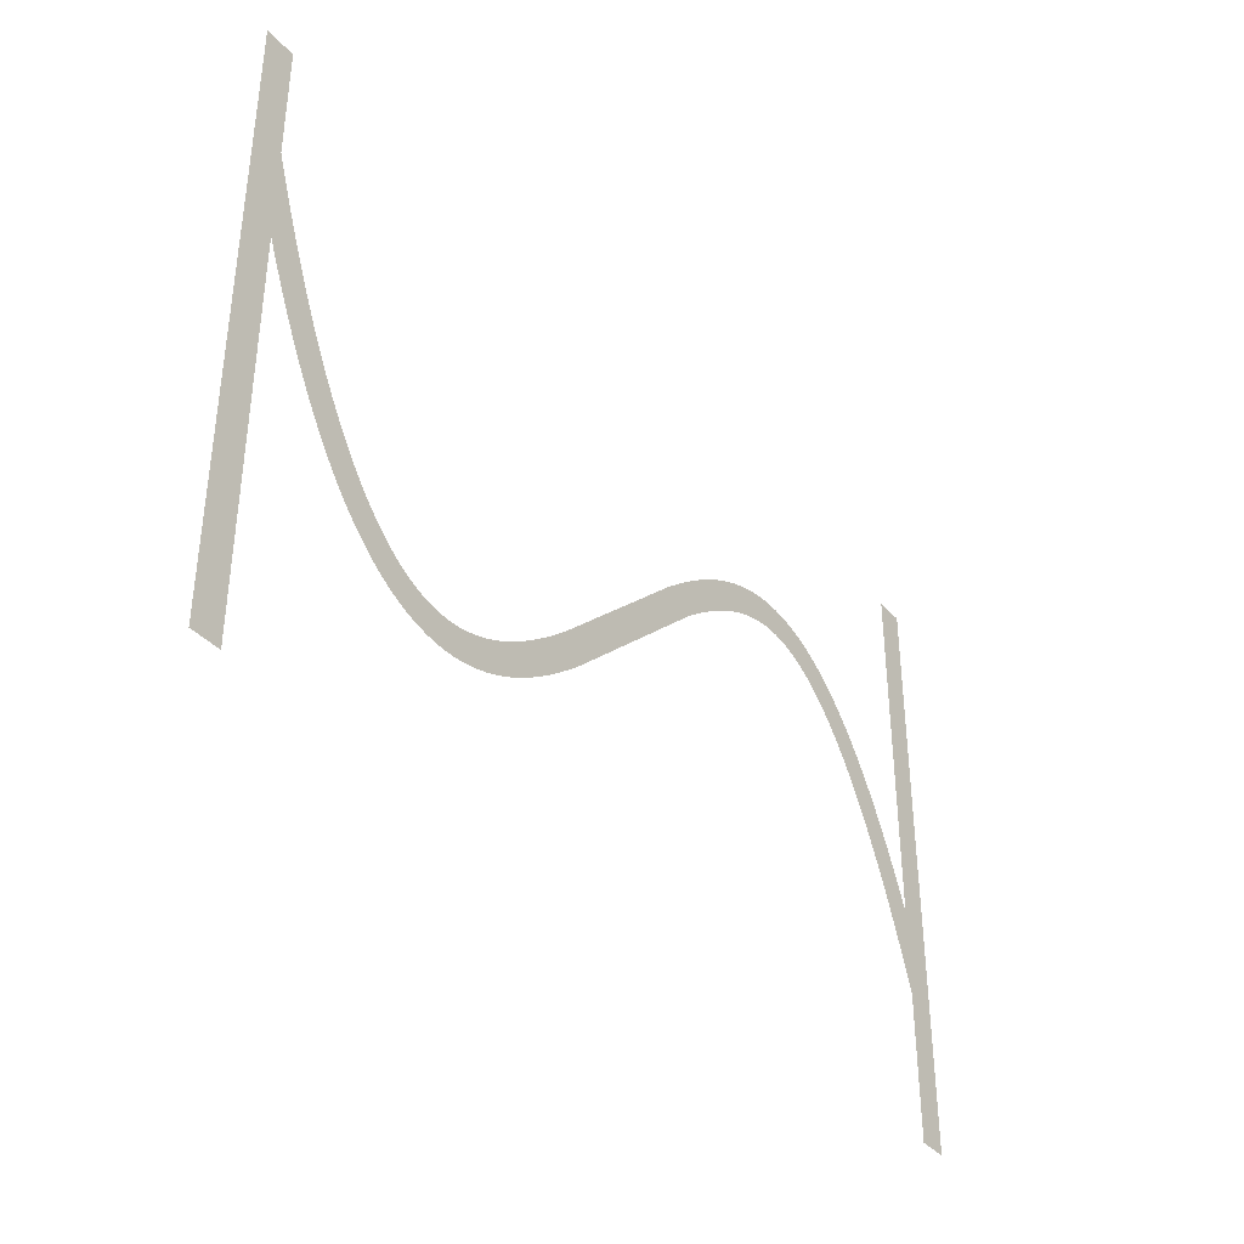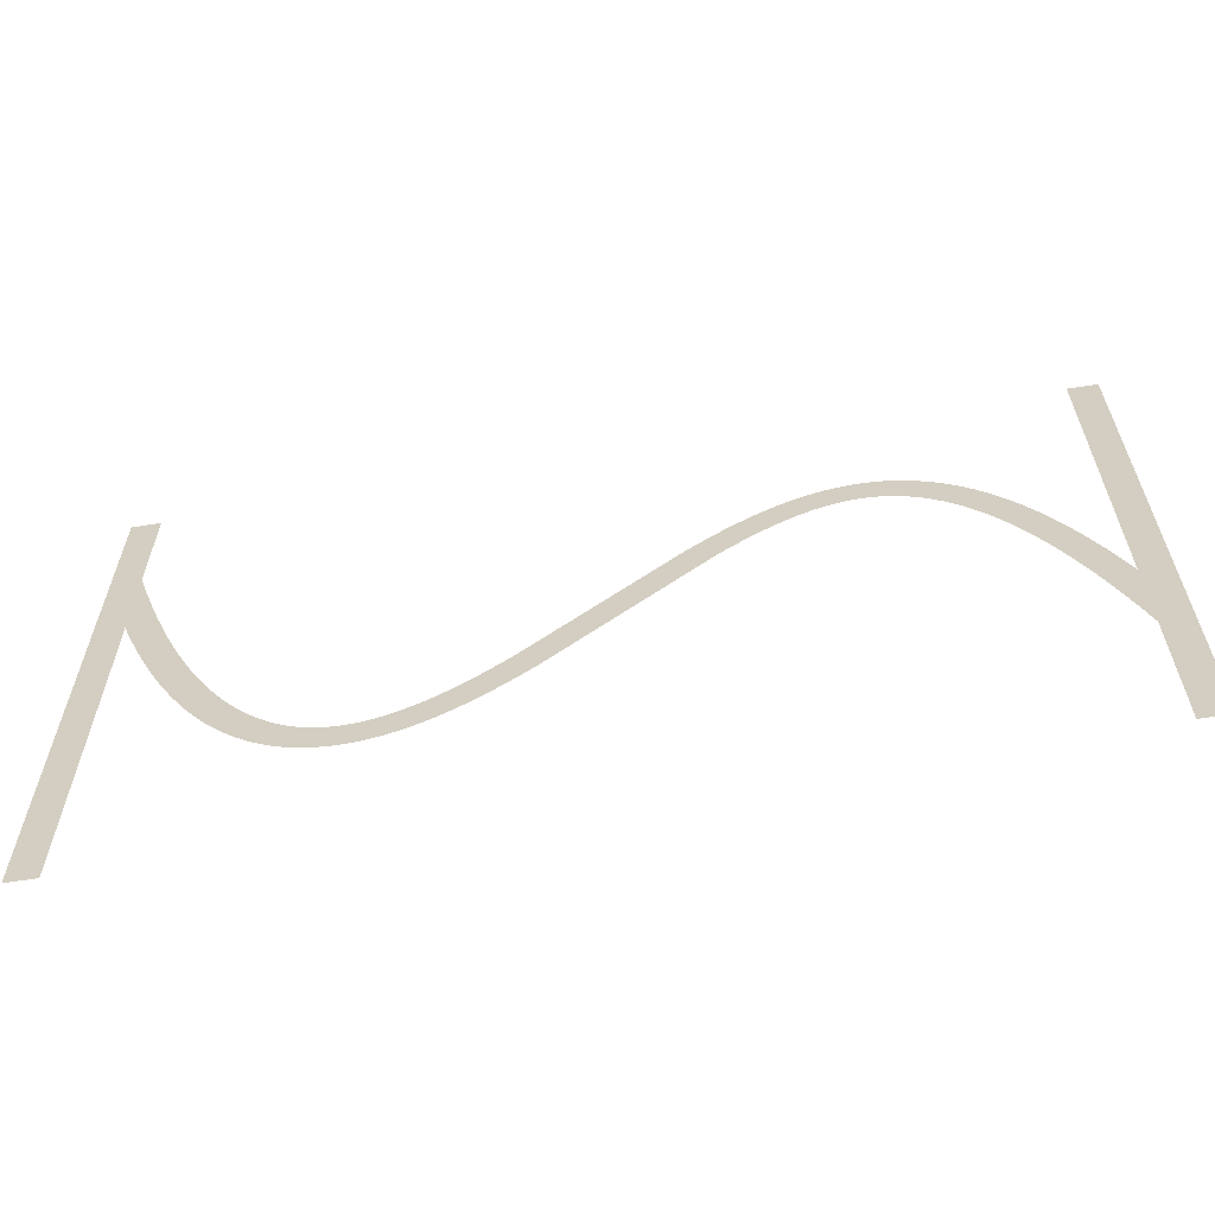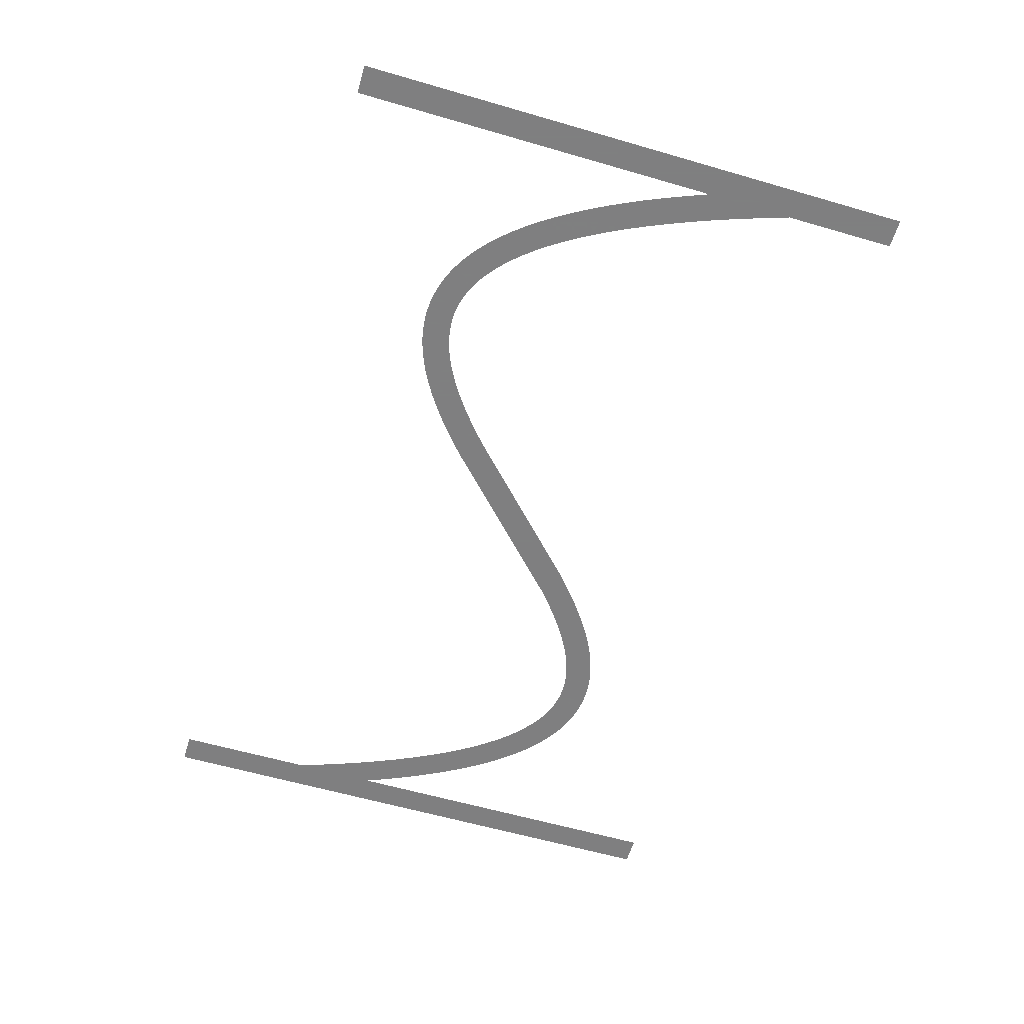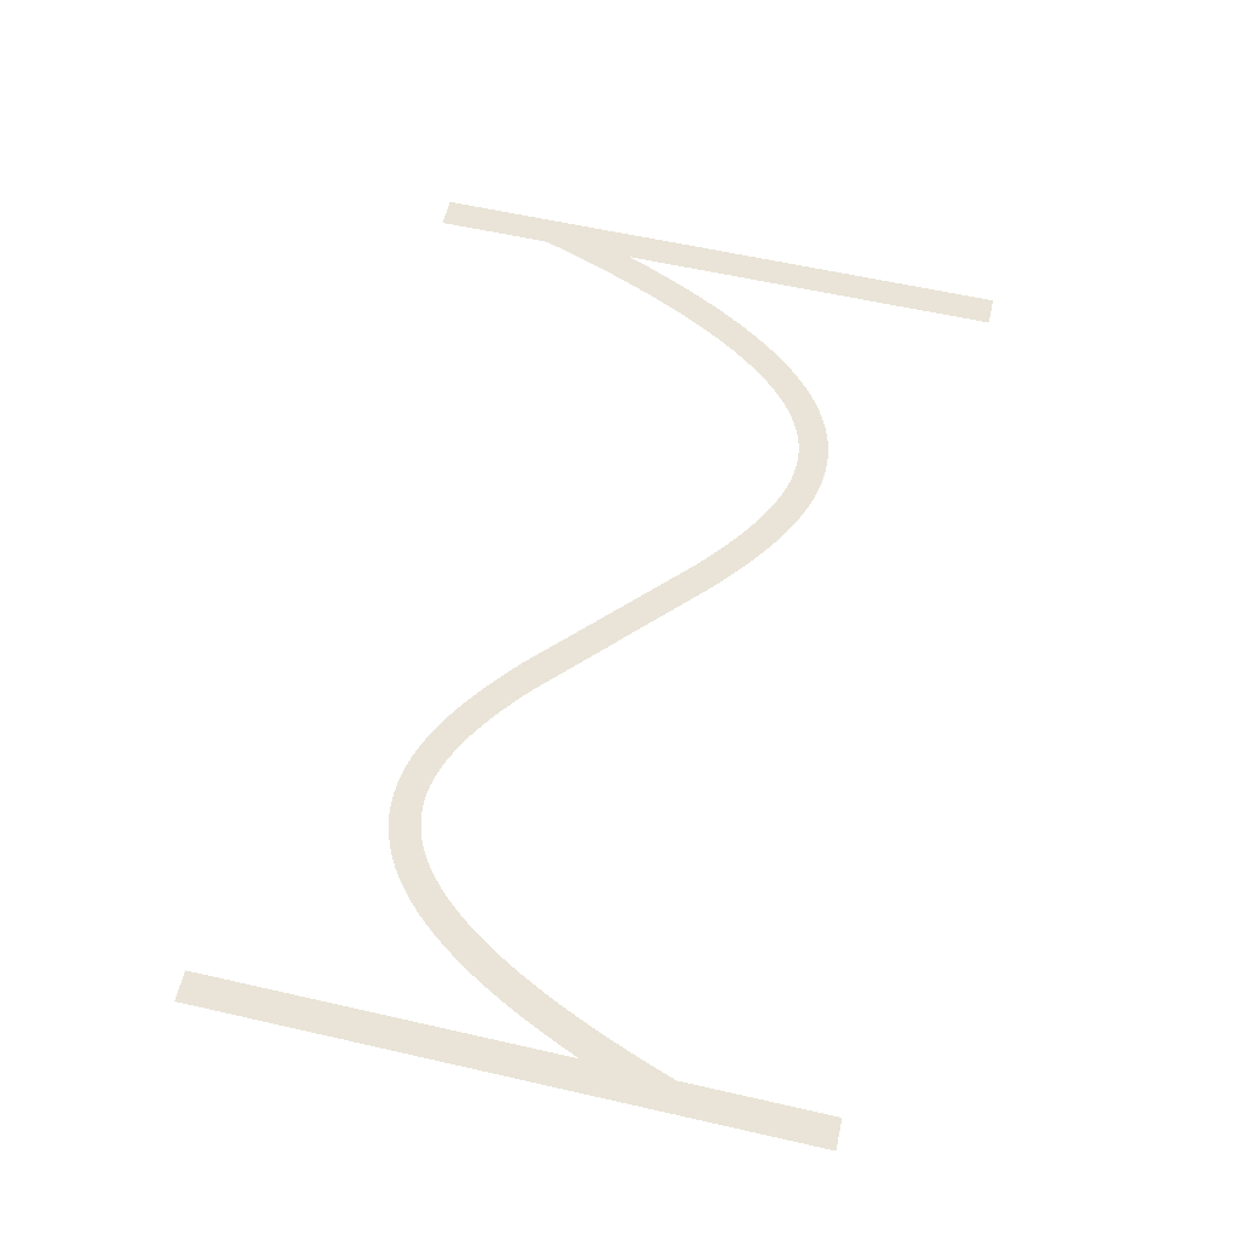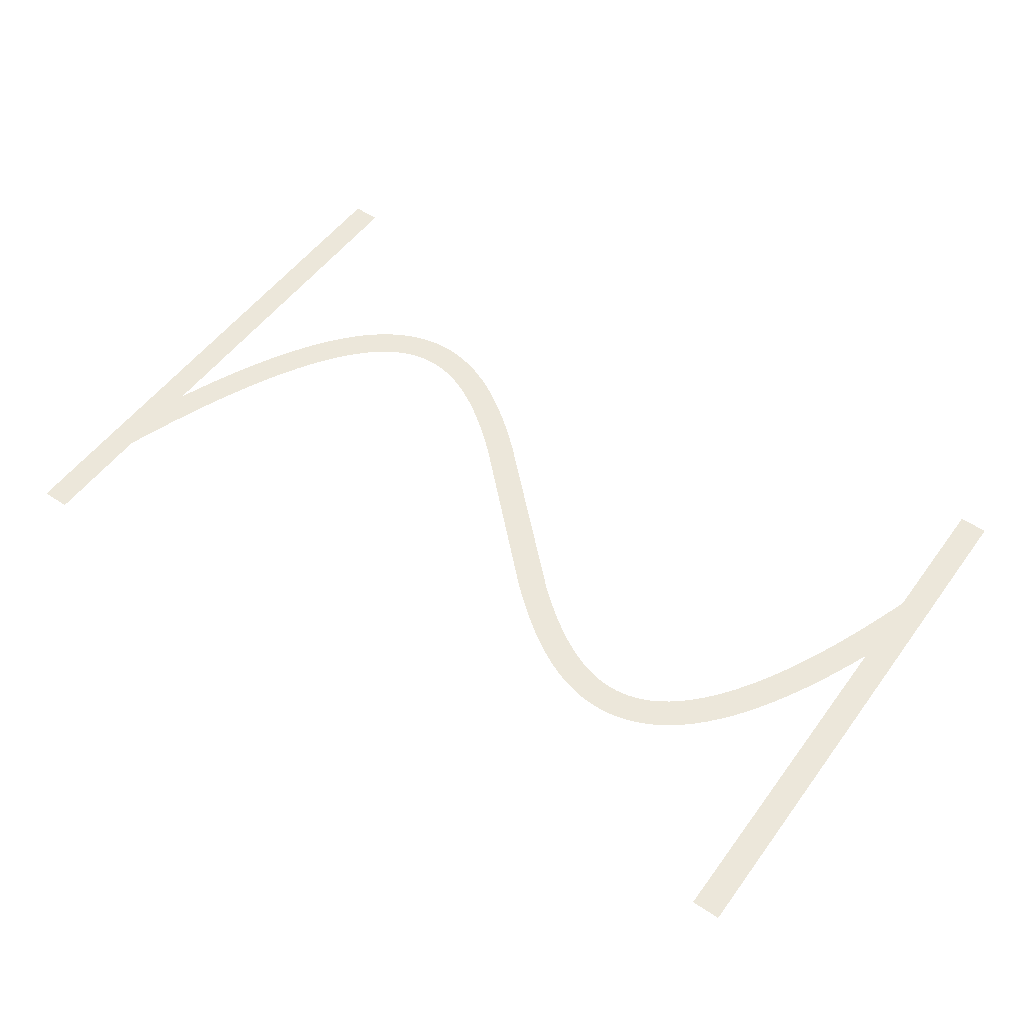
<metadata>
{"format":"obj","ext":"obj","renderer":"f3d","projection":"perspective","resolution":1024,"background":"white","views":[{"elev":-38.1,"azim":126.7,"up":"+Y"},{"elev":-61.2,"azim":-170.7,"up":"+Y"},{"elev":-59.9,"azim":73.4,"up":"+Z"},{"elev":60.8,"azim":-77.0,"up":"+Z"},{"elev":52.9,"azim":-144.6,"up":"+Z"}]}
</metadata>
<code>
v 1.47 -3.179 -16.2
v 2.095 -1.734 -16.2
v 2.695 -0.4331 -16.2
v 3.324 0.8395 -16.2
v 3.924 1.974 -16.2
v 4.524 3.027 -16.2
v 4.556 3.081 -16.2
v 5.156 4.056 -16.2
v 5.791 5.006 -16.2
v 6.391 5.829 -16.2
v 6.429 5.878 -16.2
v 7.029 6.628 -16.2
v 7.671 7.355 -16.2
v 8.315 8.009 -16.2
v 8.963 8.593 -16.2
v 9.612 9.109 -16.2
v 10.26 9.559 -16.2
v 10.92 9.943 -16.2
v 10.97 9.972 -16.2
v 11.57 10.26 -16.2
v 11.63 10.29 -16.2
v 12.23 10.53 -16.2
v 12.29 10.55 -16.2
v 12.95 10.74 -16.2
v 13.61 10.88 -16.2
v 13.67 10.89 -16.2
v 14.27 10.97 -16.2
v 14.34 10.97 -16.2
v 15 11 -16.2
v 15.66 10.97 -16.2
v 15.73 10.97 -16.2
v 16.33 10.9 -16.2
v 16.39 10.89 -16.2
v 16.99 10.77 -16.2
v 17.05 10.76 -16.2
v 17.65 10.61 -16.2
v 17.71 10.59 -16.2
v 18.31 10.39 -16.2
v 18.37 10.37 -16.2
v 18.97 10.13 -16.2
v 19.03 10.11 -16.2
v 19.63 9.839 -16.2
v 20.28 9.504 -16.2
v 20.88 9.166 -16.2
v 20.94 9.134 -16.2
v 21.54 8.764 -16.2
v 22.19 8.331 -16.2
v 22.79 7.906 -16.2
v 23.39 7.456 -16.2
v 24.04 6.945 -16.2
v 24.64 6.45 -16.2
v 25.24 5.937 -16.2
v 25.88 5.365 -16.2
v 35.48 -3.907 -16.2
v 36.04 -4.4 -16.2
v 36.64 -4.91 -16.2
v 37.24 -5.404 -16.2
v 37.8 -5.85 -16.2
v 38.39 -6.288 -16.2
v 38.97 -6.7 -16.2
v 39.54 -7.076 -16.2
v 40.11 -7.427 -16.2
v 40.68 -7.752 -16.2
v 41.23 -8.029 -16.2
v 41.79 -8.283 -16.2
v 42.34 -8.498 -16.2
v 42.88 -8.677 -16.2
v 43.42 -8.816 -16.2
v 43.95 -8.918 -16.2
v 44.48 -8.979 -16.2
v 45 -8.999 -16.2
v 45.52 -8.979 -16.2
v 46.04 -8.914 -16.2
v 46.55 -8.805 -16.2
v 47.07 -8.651 -16.2
v 47.6 -8.443 -16.2
v 48.13 -8.184 -16.2
v 48.66 -7.872 -16.2
v 49.2 -7.498 -16.2
v 49.75 -7.06 -16.2
v 50.31 -6.557 -16.2
v 50.87 -5.986 -16.2
v 51.43 -5.353 -16.2
v 52 -4.636 -16.2
v 52.58 -3.84 -16.2
v 53.16 -2.984 -16.2
v 53.74 -2.035 -16.2
v 54.32 -1.01 -16.2
v 54.91 0.09866 -16.2
v 55.5 1.285 -16.2
v 56.09 2.585 -16.2
v 56.67 3.916 -16.2
v 57.27 5.391 -16.2
v 57.87 6.958 -16.2
v 58.45 8.562 -16.2
v 59.05 10.31 -16.2
v 59.65 12.16 -16.2
v 59.67 12.21 -16.2
v 59.67 20 -16.2
v 61.67 20 -16.2
v 61.67 -20 -16.2
v 59.67 -20 -16.2
v 59.67 6.057 -16.2
v 59.13 4.655 -16.2
v 58.53 3.179 -16.2
v 57.9 1.734 -16.2
v 57.3 0.4331 -16.2
v 56.68 -0.8395 -16.2
v 56.08 -1.974 -16.2
v 55.48 -3.027 -16.2
v 55.44 -3.081 -16.2
v 54.84 -4.056 -16.2
v 54.21 -5.006 -16.2
v 53.61 -5.829 -16.2
v 53.57 -5.878 -16.2
v 52.97 -6.628 -16.2
v 52.33 -7.355 -16.2
v 51.68 -8.009 -16.2
v 51.04 -8.593 -16.2
v 50.39 -9.109 -16.2
v 49.74 -9.559 -16.2
v 49.08 -9.943 -16.2
v 49.03 -9.972 -16.2
v 48.43 -10.26 -16.2
v 48.37 -10.29 -16.2
v 47.77 -10.53 -16.2
v 47.71 -10.55 -16.2
v 47.05 -10.74 -16.2
v 46.39 -10.88 -16.2
v 46.33 -10.89 -16.2
v 45.73 -10.97 -16.2
v 45.66 -10.97 -16.2
v 45 -11 -16.2
v 44.34 -10.97 -16.2
v 44.27 -10.97 -16.2
v 43.67 -10.9 -16.2
v 43.61 -10.89 -16.2
v 43.01 -10.77 -16.2
v 42.95 -10.76 -16.2
v 42.35 -10.61 -16.2
v 42.29 -10.59 -16.2
v 41.69 -10.39 -16.2
v 41.63 -10.37 -16.2
v 41.03 -10.13 -16.2
v 40.97 -10.11 -16.2
v 40.37 -9.839 -16.2
v 39.72 -9.504 -16.2
v 39.12 -9.166 -16.2
v 39.06 -9.134 -16.2
v 38.46 -8.764 -16.2
v 37.81 -8.331 -16.2
v 37.21 -7.906 -16.2
v 36.61 -7.456 -16.2
v 35.96 -6.945 -16.2
v 35.36 -6.451 -16.2
v 34.76 -5.937 -16.2
v 34.12 -5.365 -16.2
v 23.96 4.4 -16.2
v 23.36 4.909 -16.2
v 22.76 5.404 -16.2
v 22.2 5.85 -16.2
v 21.61 6.288 -16.2
v 21.03 6.7 -16.2
v 20.46 7.076 -16.2
v 19.89 7.427 -16.2
v 19.32 7.752 -16.2
v 18.77 8.029 -16.2
v 18.21 8.283 -16.2
v 17.66 8.498 -16.2
v 17.12 8.677 -16.2
v 16.58 8.816 -16.2
v 16.05 8.918 -16.2
v 15.52 8.979 -16.2
v 15 8.999 -16.2
v 14.48 8.979 -16.2
v 13.96 8.914 -16.2
v 13.45 8.805 -16.2
v 12.93 8.651 -16.2
v 12.4 8.443 -16.2
v 11.87 8.184 -16.2
v 11.34 7.872 -16.2
v 10.8 7.498 -16.2
v 10.25 7.06 -16.2
v 9.691 6.557 -16.2
v 9.129 5.986 -16.2
v 8.57 5.353 -16.2
v 7.997 4.636 -16.2
v 7.416 3.84 -16.2
v 6.844 2.984 -16.2
v 6.26 2.035 -16.2
v 5.676 1.01 -16.2
v 5.09 -0.09868 -16.2
v 4.505 -1.285 -16.2
v 3.905 -2.585 -16.2
v 3.33 -3.915 -16.2
v 2.73 -5.391 -16.2
v 2.13 -6.958 -16.2
v 1.549 -8.562 -16.2
v 1 -10.17 -16.2
v 1 -20 -16.2
v -1 -20 -16.2
v -1 20 -16.2
v 1 20 -16.2
v 1 -4.336 -16.2
f 170 169 38
f 27 26 176
f 177 25 24
f 32 31 172
f 172 31 173
f 34 33 171
f 173 30 174
f 170 38 37
f 36 171 170
f 34 171 35
f 175 174 28
f 39 168 40
f 40 168 41
f 42 41 167
f 43 42 167
f 176 25 177
f 167 166 43
f 43 166 44
f 177 24 23
f 45 44 165
f 164 45 165
f 45 164 46
f 46 164 163
f 47 46 163
f 19 179 20
f 163 162 47
f 19 180 179
f 48 47 162
f 49 48 162
f 162 161 49
f 16 182 181
f 50 49 161
f 16 15 182
f 161 160 50
f 183 15 14
f 159 50 160
f 13 184 14
f 50 159 51
f 13 185 184
f 52 51 159
f 159 158 52
f 187 186 11
f 53 52 158
f 10 187 11
f 187 9 188
f 189 188 8
f 7 6 190
f 56 156 155
f 60 59 151
f 61 150 149
f 62 148 63
f 147 146 64
f 145 144 65
f 143 142 66
f 141 140 67
f 67 140 68
f 68 139 138
f 69 137 136
f 70 135 134
f 71 133 132
f 72 131 73
f 73 130 129
f 74 129 128
f 75 127 126
f 71 134 133
f 125 76 126
f 125 124 76
f 76 123 77
f 77 122 78
f 78 121 120
f 79 78 120
f 80 79 119
f 81 80 118
f 82 117 83
f 83 116 115
f 84 115 114
f 85 113 112
f 86 112 111
f 87 111 110
f 107 90 89
f 106 90 107
f 105 92 91
f 105 93 92
f 105 104 93
f 93 104 103
f 94 93 103
f 95 94 103
f 96 95 103
f 97 103 98
f 97 96 103
f 99 98 100
f 100 103 101
f 70 69 135
f 195 204 196
f 98 103 100
f 105 91 106
f 91 90 106
f 107 89 108
f 108 88 109
f 88 87 110
f 101 103 102
f 108 89 88
f 109 88 110
f 87 86 111
f 86 85 112
f 85 84 113
f 113 84 114
f 84 83 115
f 83 117 116
f 82 81 117
f 117 81 118
f 118 80 119
f 119 79 120
f 78 122 121
f 77 123 122
f 76 124 123
f 126 76 75
f 127 75 74
f 128 127 74
f 129 74 73
f 130 73 131
f 131 72 132
f 132 72 71
f 71 70 134
f 69 136 135
f 68 137 69
f 68 138 137
f 140 139 68
f 141 67 142
f 142 67 66
f 143 66 65
f 144 143 65
f 145 65 64
f 146 145 64
f 147 64 63
f 148 147 63
f 149 148 62
f 61 149 62
f 60 150 61
f 60 151 150
f 59 152 151
f 59 153 152
f 59 58 153
f 153 58 154
f 154 58 57
f 56 154 57
f 56 155 154
f 55 156 56
f 55 157 156
f 3 192 4
f 55 54 157
f 157 54 53
f 4 191 5
f 158 157 53
f 165 44 166
f 167 41 168
f 8 188 9
f 168 39 169
f 169 39 38
f 170 37 36
f 36 35 171
f 171 33 172
f 172 33 32
f 173 31 30
f 174 30 29
f 28 174 29
f 27 176 175
f 27 175 28
f 26 25 176
f 178 177 23
f 22 178 23
f 22 21 179
f 22 179 178
f 179 21 20
f 19 18 180
f 181 18 17
f 180 18 181
f 16 181 17
f 182 15 183
f 184 183 14
f 13 186 185
f 186 12 11
f 13 12 186
f 10 9 187
f 189 8 7
f 190 189 7
f 191 190 6
f 5 191 6
f 4 192 191
f 3 193 192
f 3 2 193
f 193 2 194
f 194 2 1
f 195 194 1
f 204 195 1
f 196 204 197
f 197 204 198
f 198 204 199
f 199 204 201
f 200 199 201
f 201 204 202
f 202 204 203

</code>
